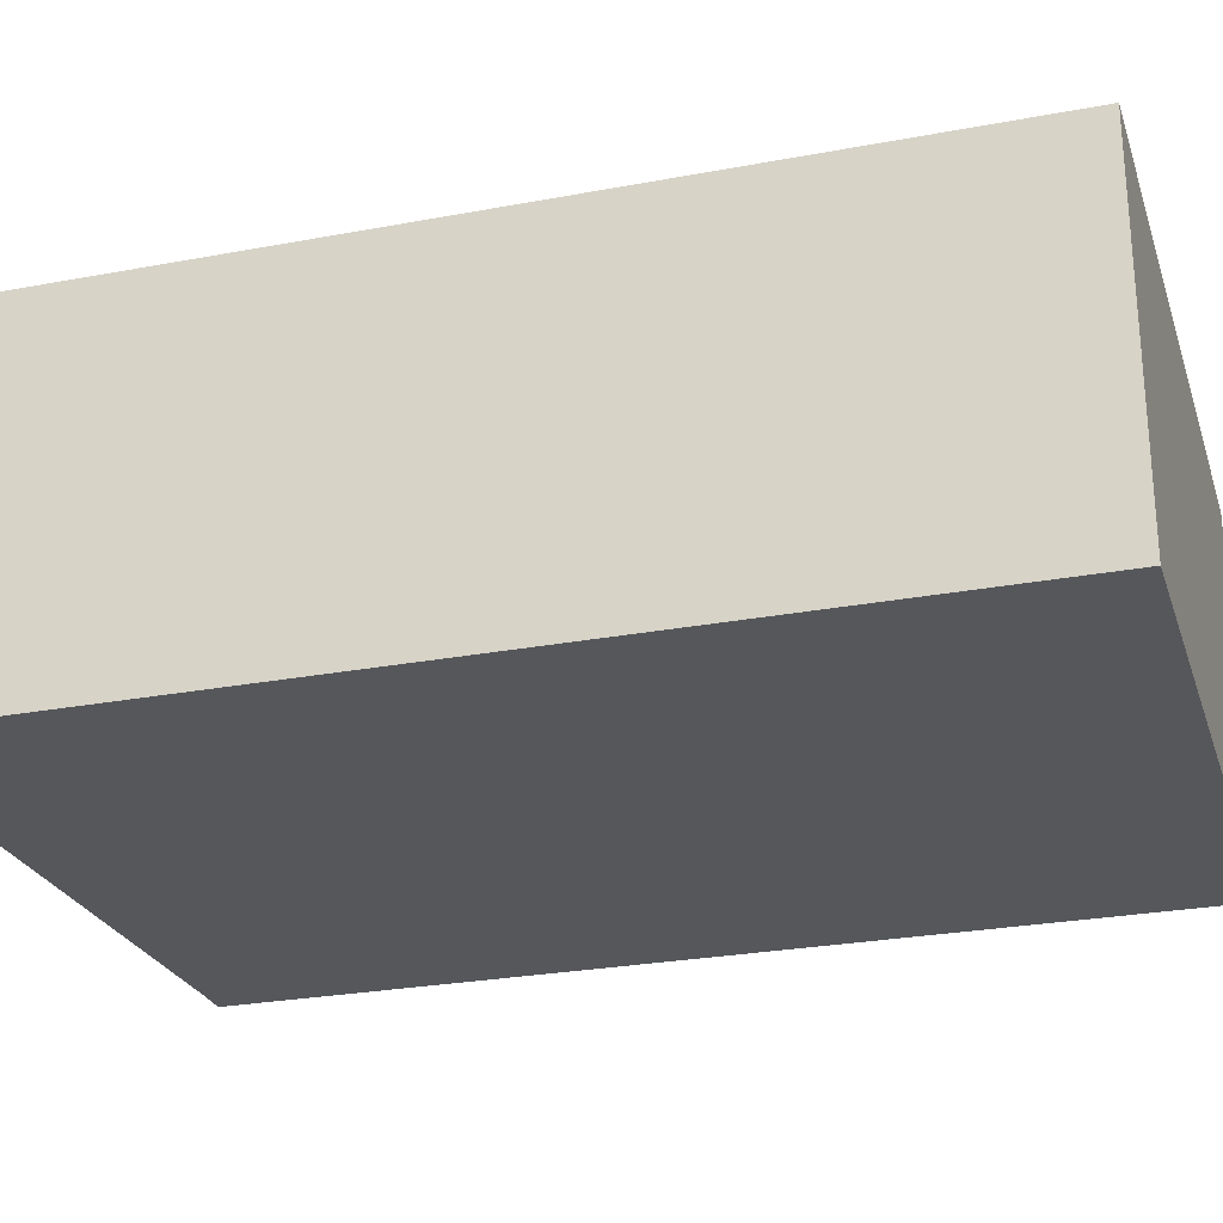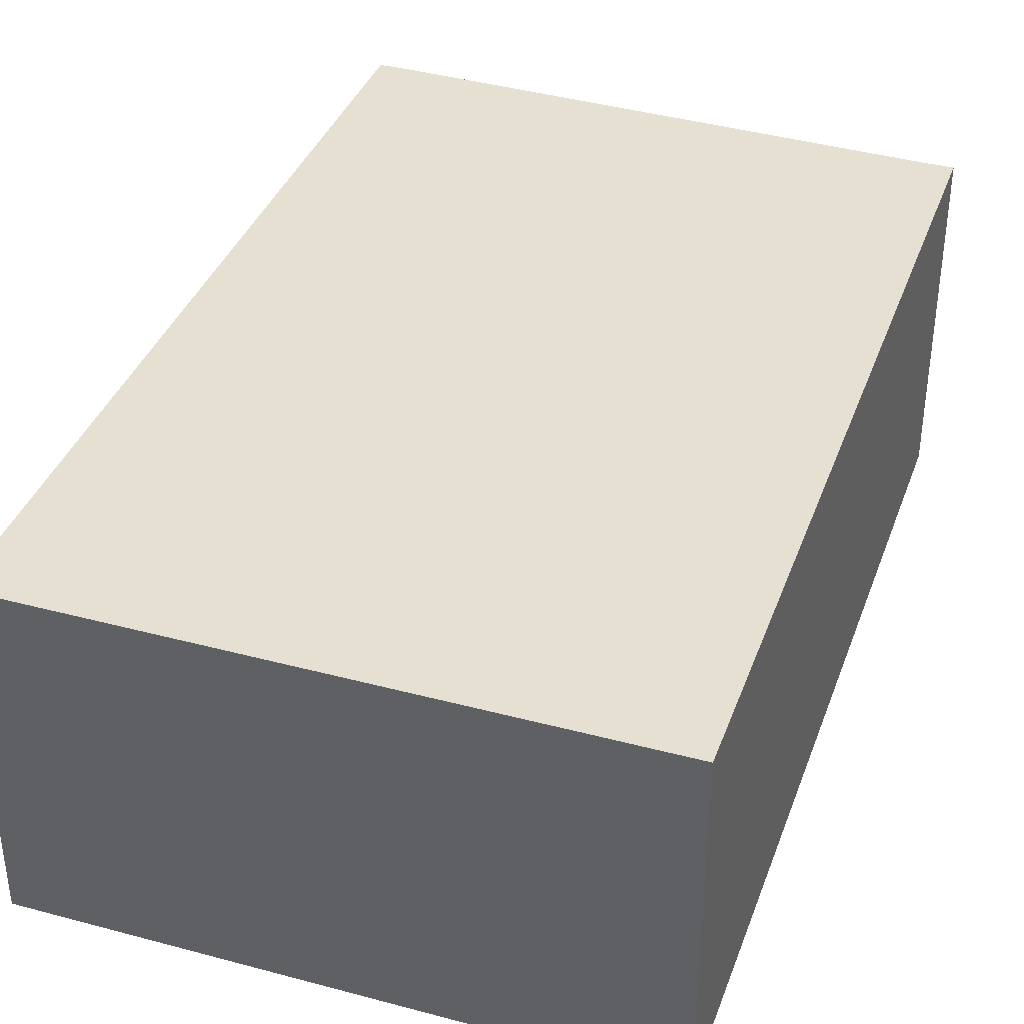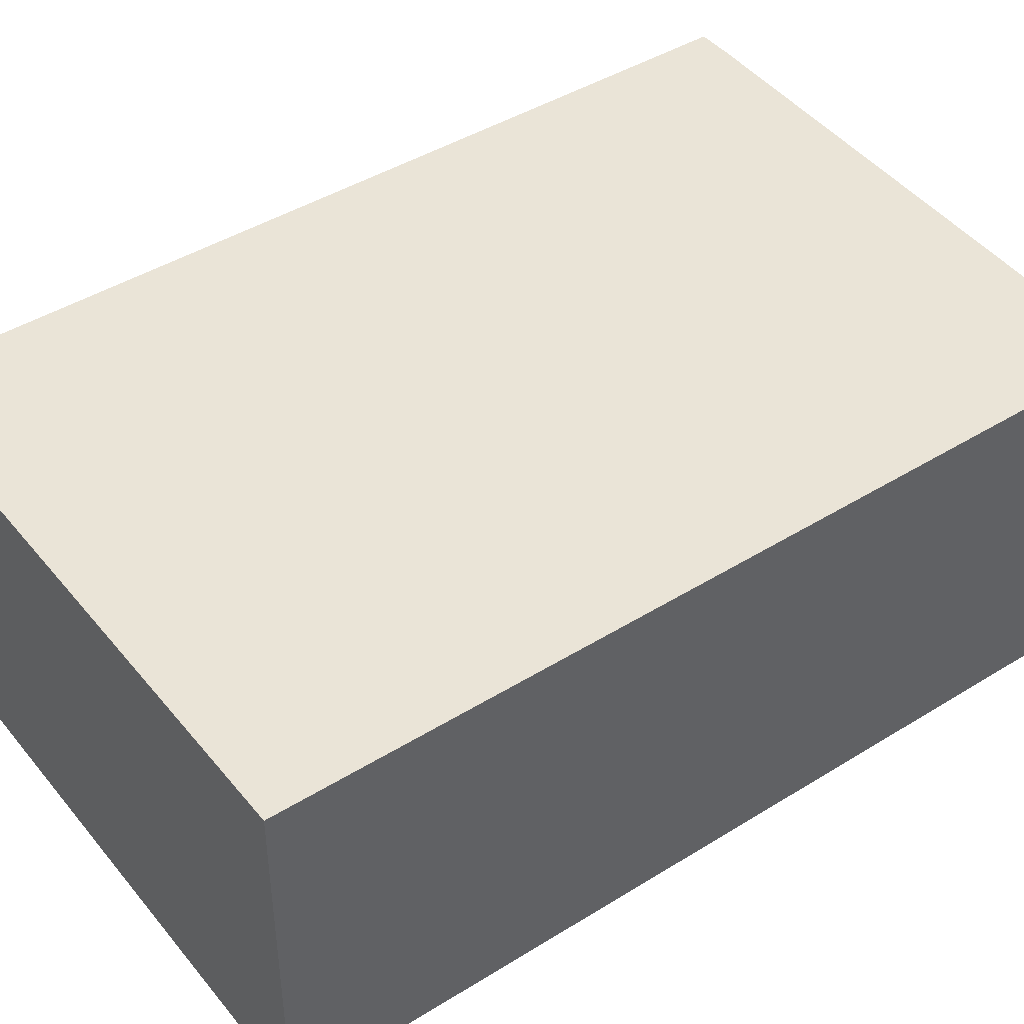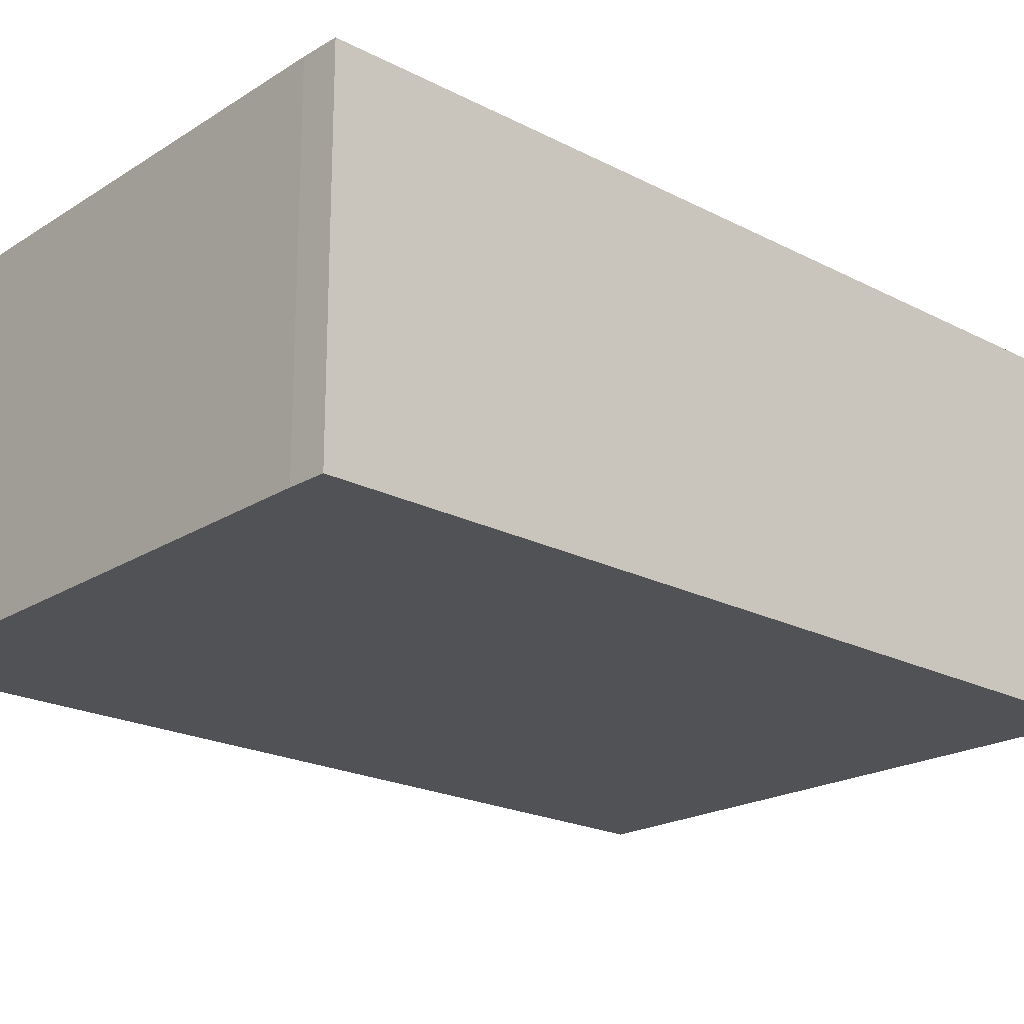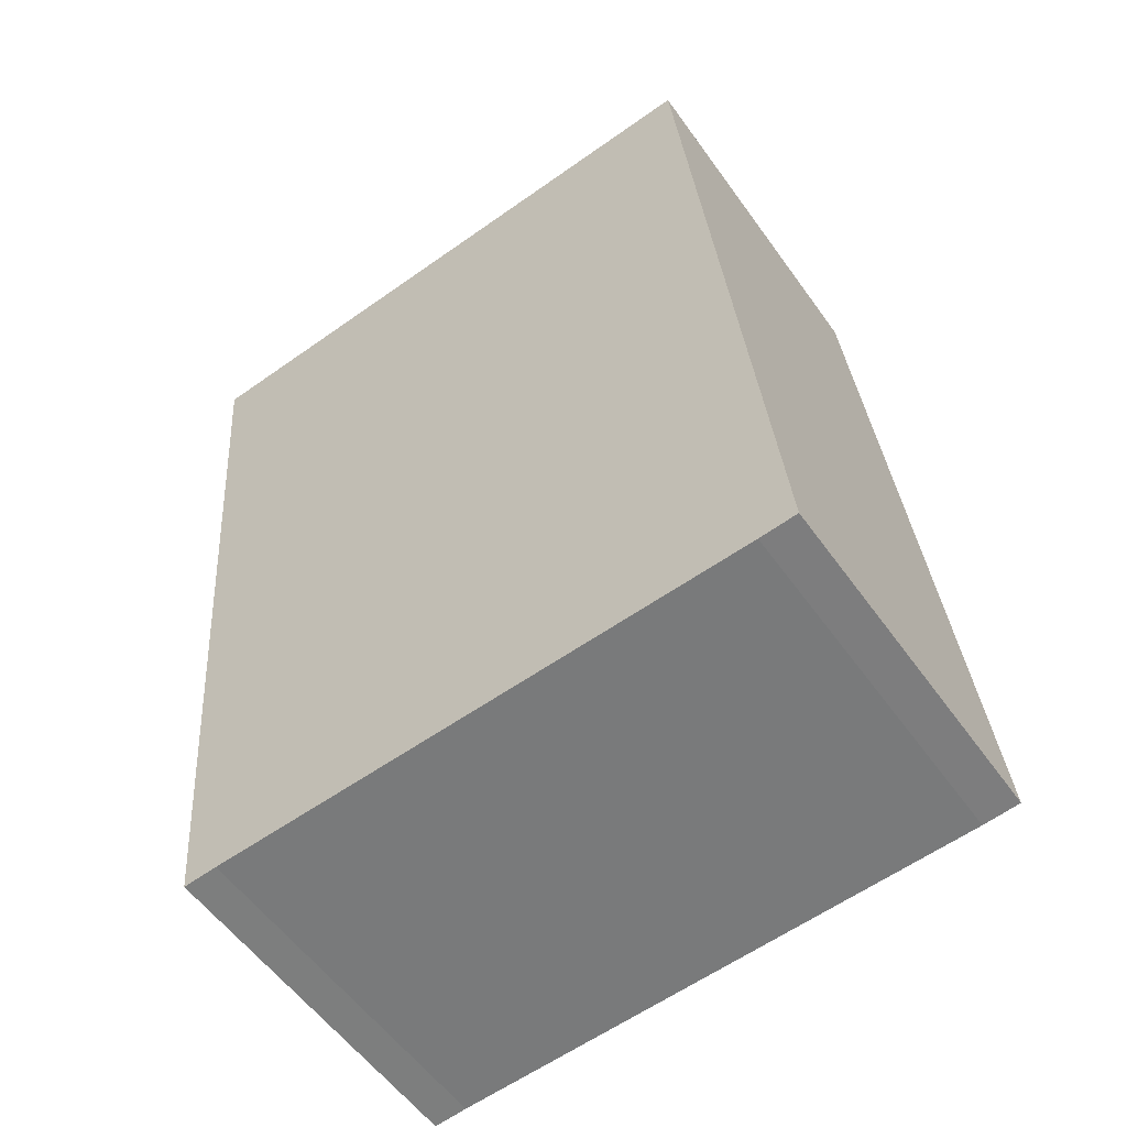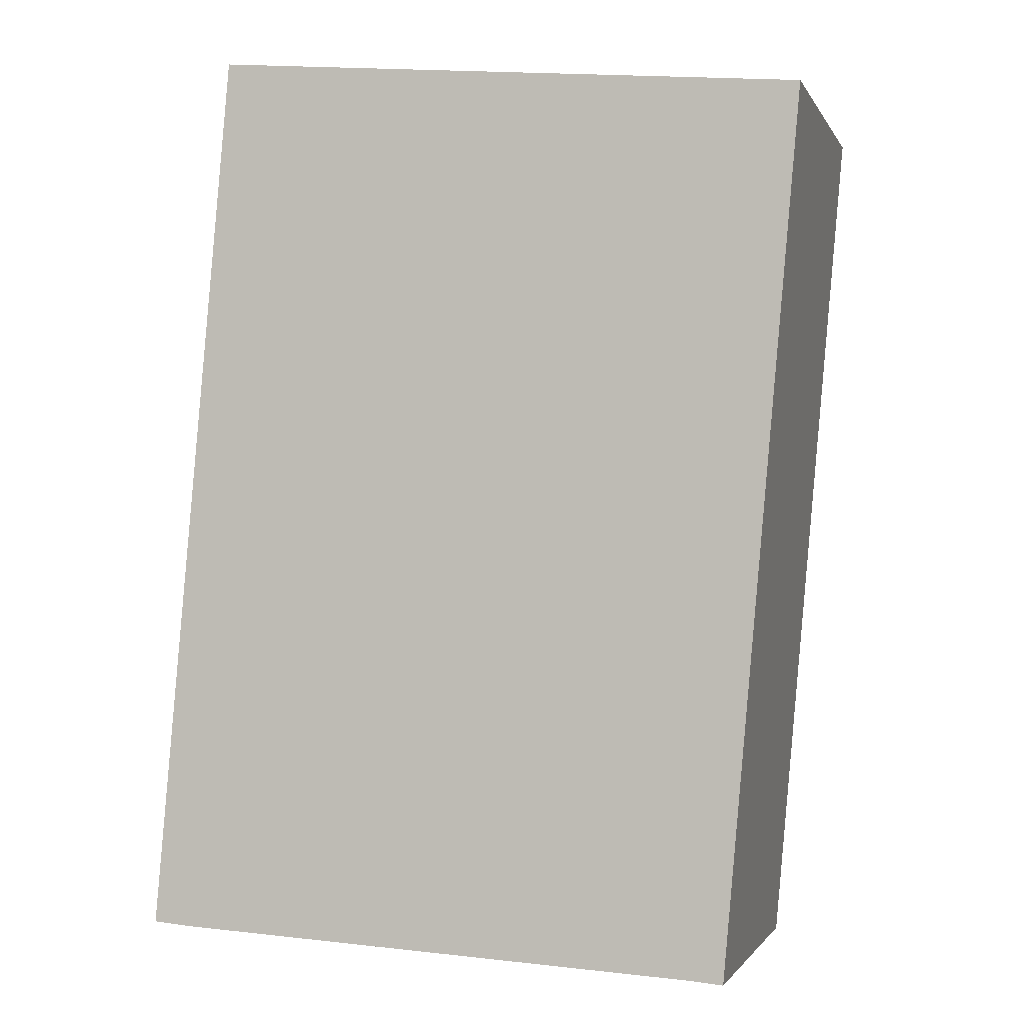
<metadata>
{"format":"obj","ext":"obj","renderer":"f3d","projection":"perspective","resolution":1024,"background":"white","views":[{"elev":-26.4,"azim":-68.4,"up":"+Y"},{"elev":37.7,"azim":23.9,"up":"+Y"},{"elev":43.7,"azim":58.9,"up":"+Y"},{"elev":-20.8,"azim":-128.0,"up":"+Y"},{"elev":-56.0,"azim":-145.0,"up":"+Z"},{"elev":-1.5,"azim":15.5,"up":"+Z"}]}
</metadata>
<code>
v  4.194 2.568 -0.244
v  5.019 2.568 6.246
v  4.441 2.568 -0.266
v  0.274 2.568 -0.024
v  0 2.568 1.572e-16
v  0.588 2.568 6.639
v  4.441 1.629e-17 -0.266
v  4.194 1.494e-17 -0.244
v  0.274 1.47e-18 -0.024
v  0 0 0
v  0.588 -4.065e-16 6.639
v  5.019 -3.825e-16 6.246
g defaultobject
f 1 2 3
f 2 1 4
f 2 4 5
f 2 5 6
f 7 1 3
f 1 7 8
f 8 4 1
f 4 8 9
f 9 5 4
f 5 9 10
f 10 6 5
f 6 10 11
f 11 2 6
f 2 11 12
f 12 3 2
f 3 12 7
f 9 11 10
f 11 9 8
f 11 8 7
f 11 7 12

</code>
